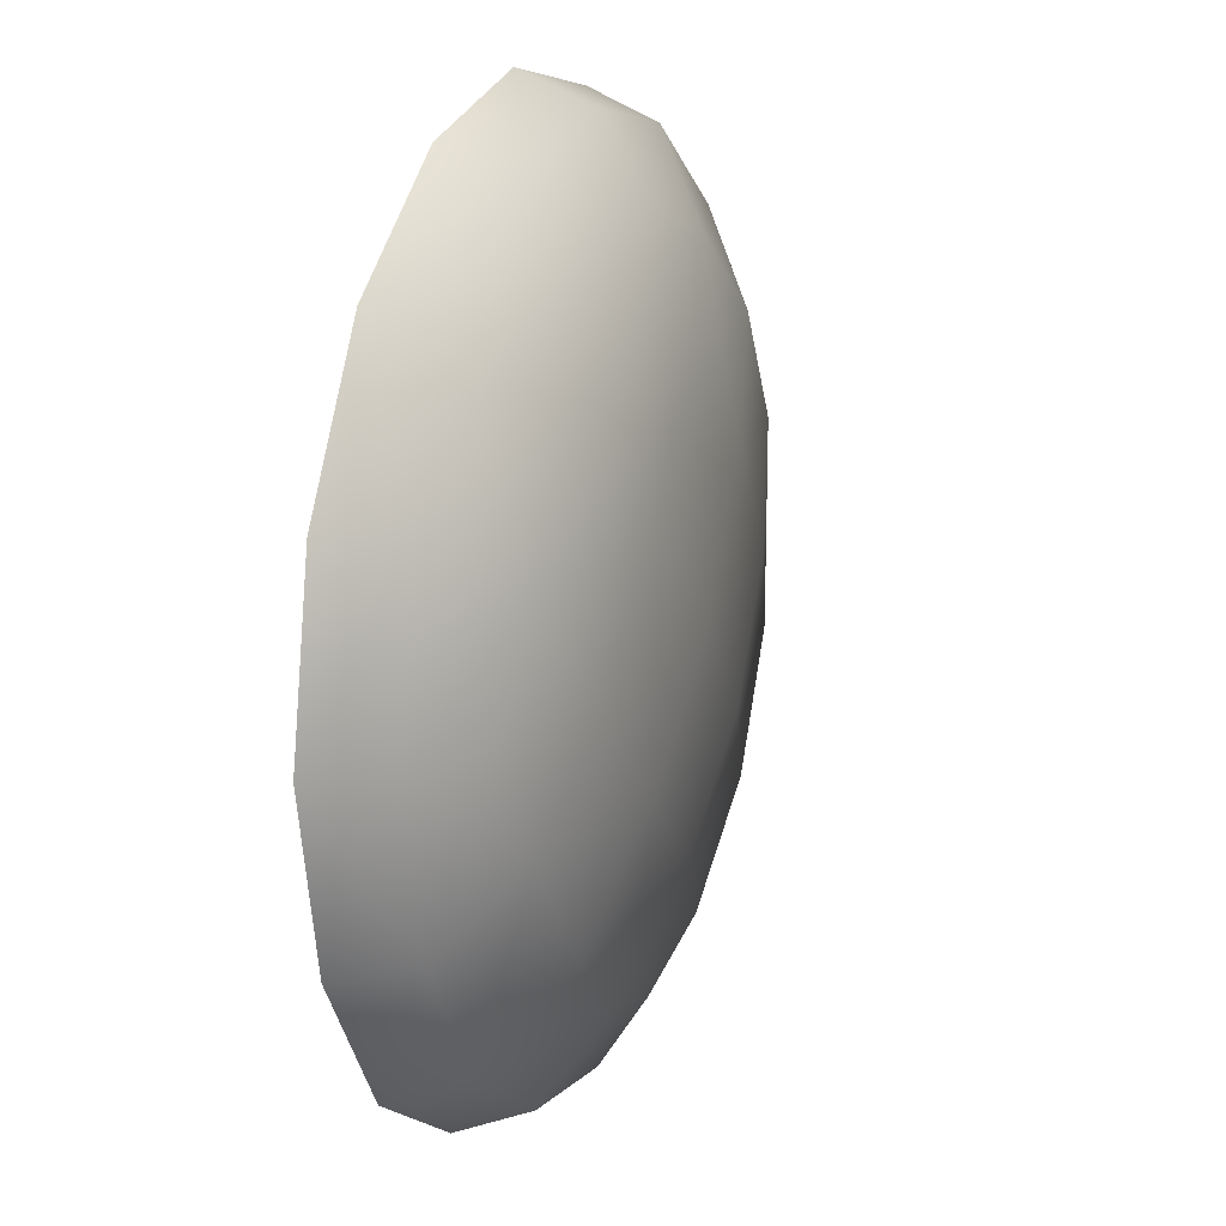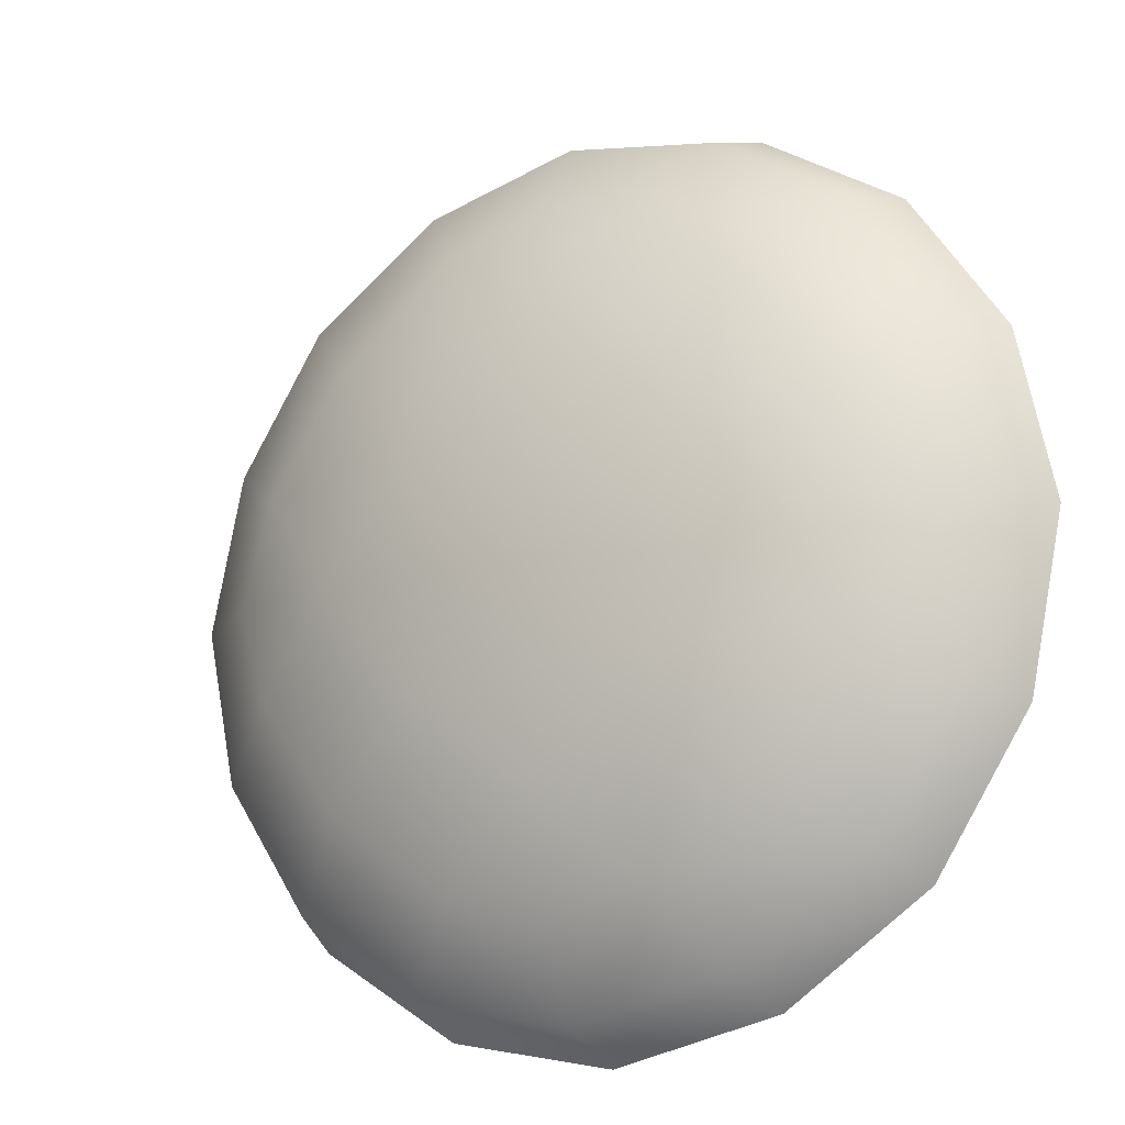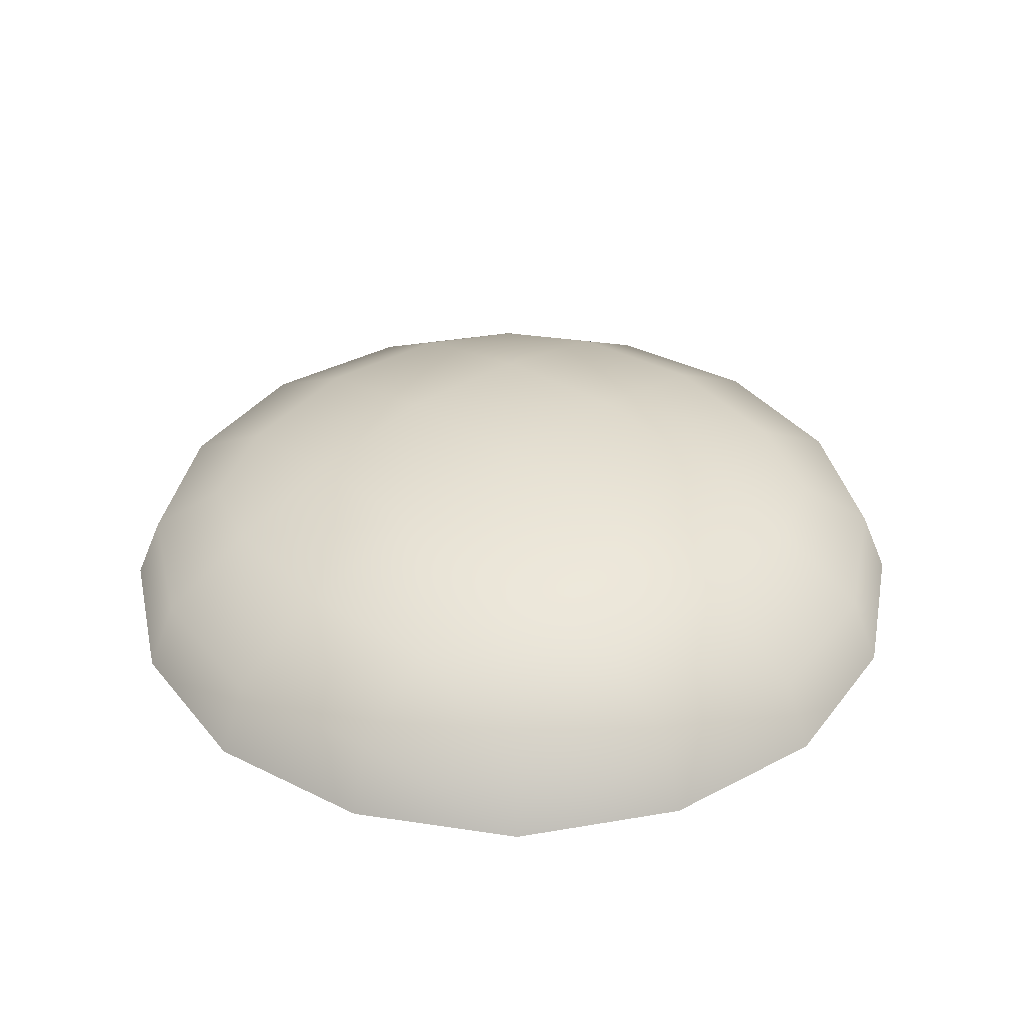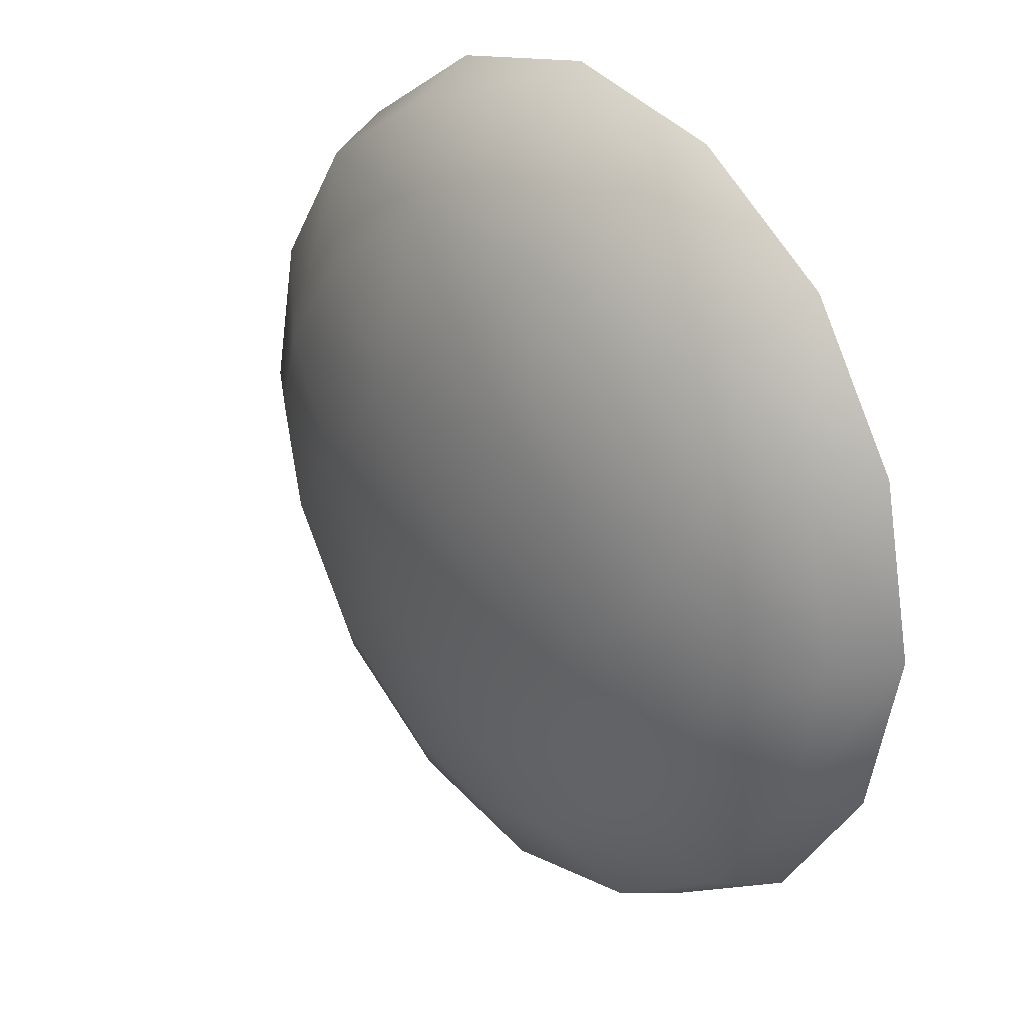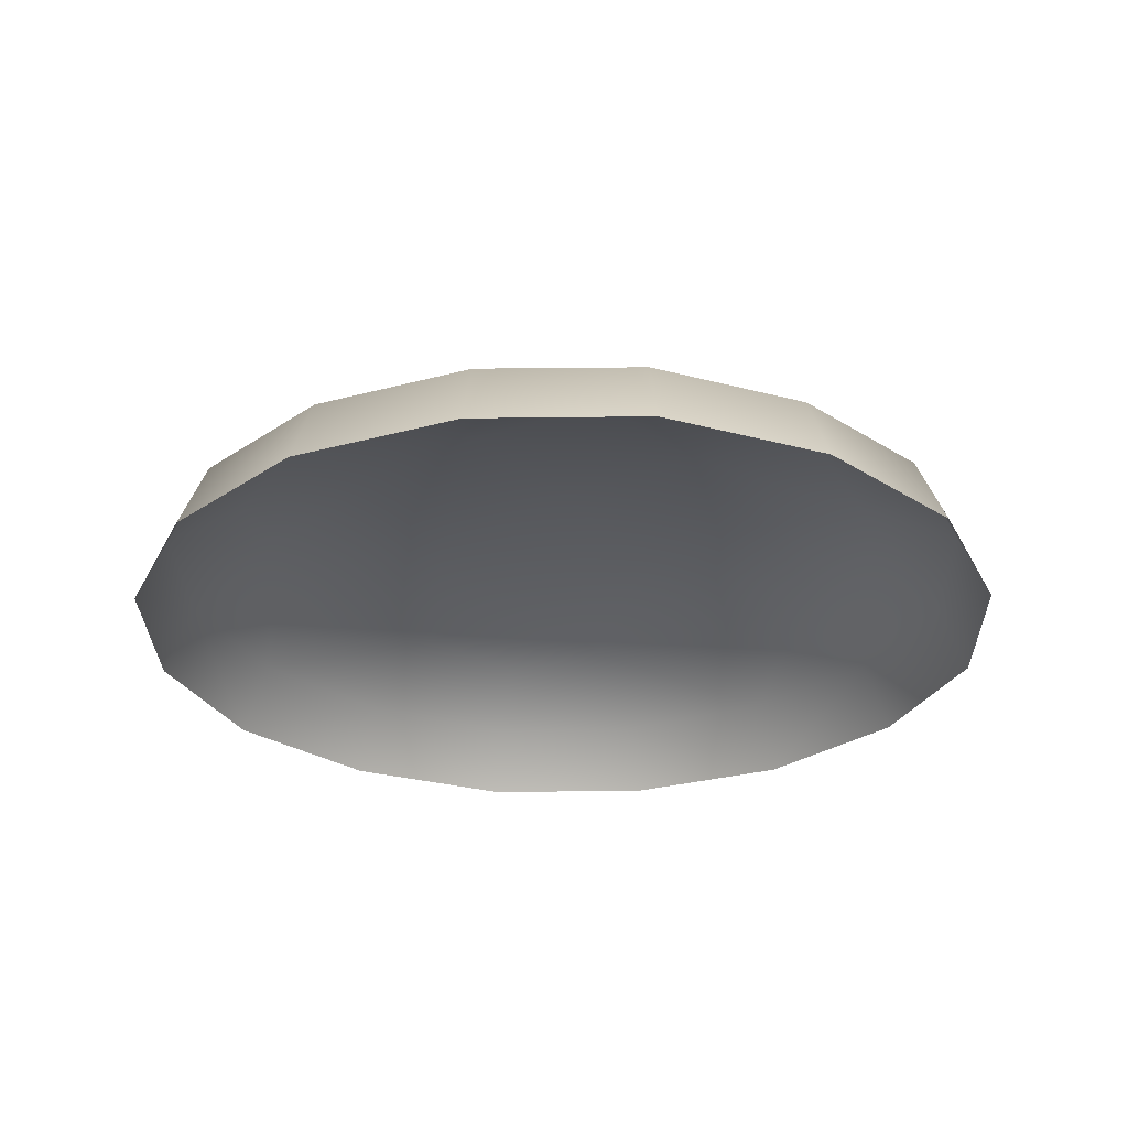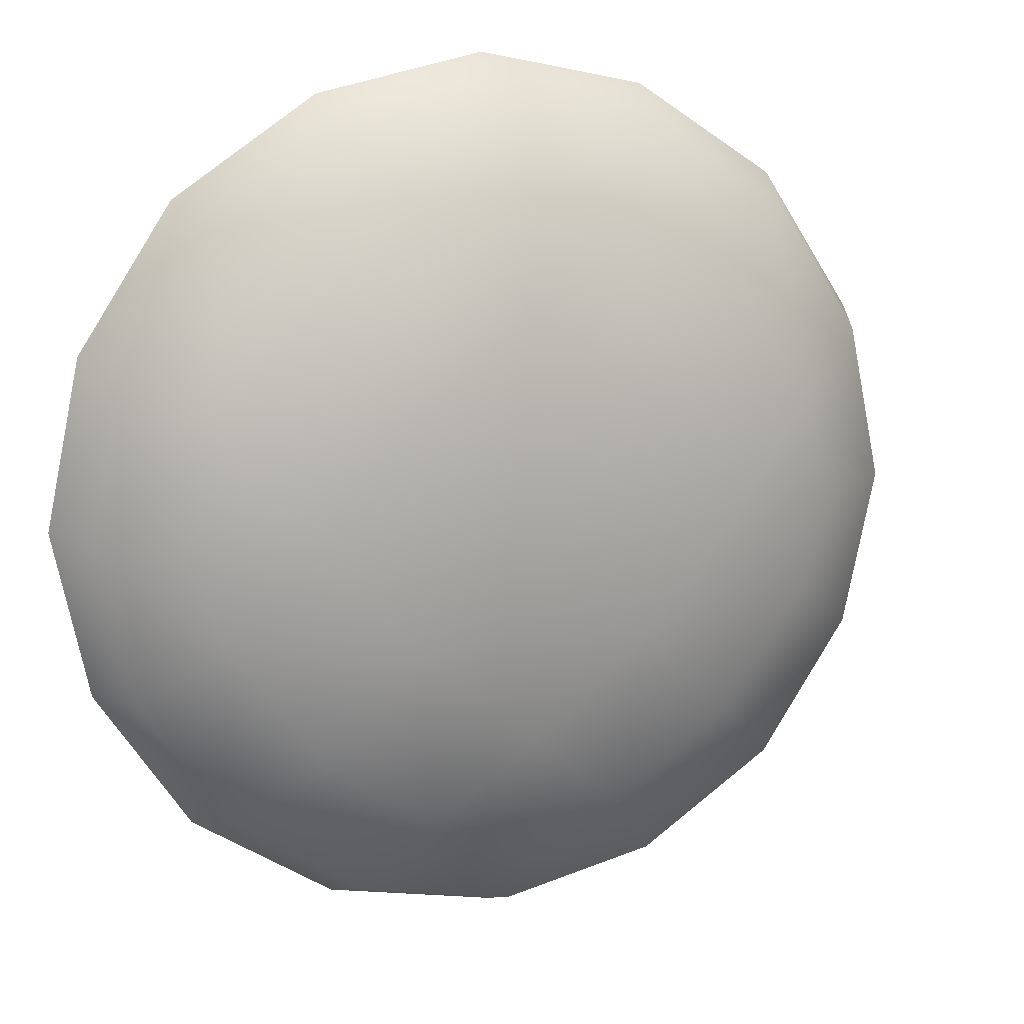
<metadata>
{"format":"obj","ext":"obj","renderer":"f3d","projection":"perspective","resolution":1024,"background":"white","views":[{"elev":17.6,"azim":-70.9,"up":"+Y"},{"elev":-17.9,"azim":32.1,"up":"+Y"},{"elev":37.0,"azim":179.3,"up":"+Z"},{"elev":28.0,"azim":50.0,"up":"+Y"},{"elev":-27.8,"azim":-100.7,"up":"+Z"},{"elev":14.4,"azim":-21.1,"up":"+Y"}]}
</metadata>
<code>
g pm0680_00_EyeB2Skin
v -0.1914 0.4404 0.03134
v -0.2119 0.4447 0.03134
v -0.2104 0.4479 0.03984
v -0.2294 0.4562 0.03134
v -0.1914 0.4438 0.03968
v -0.2034 0.4575 0.04668
v -0.2267 0.4588 0.04
v -0.1725 0.4479 0.03983
v -0.1795 0.4575 0.04666
v -0.171 0.4447 0.03134
v -0.1536 0.4562 0.03134
v -0.1915 0.4528 0.04527
v -0.1562 0.4589 0.03999
v -0.2376 0.4751 0.03984
v -0.2281 0.4821 0.04668
v -0.2409 0.4737 0.03134
v -0.2451 0.4941 0.03134
v -0.2417 0.4941 0.03968
v -0.2174 0.4681 0.04733
v -0.2055 0.4801 0.05035
v -0.1453 0.4752 0.03983
v -0.1548 0.4822 0.04666
v -0.142 0.4737 0.03134
v -0.1378 0.4941 0.03134
v -0.1411 0.4941 0.03968
v -0.2376 0.5131 0.03983
v -0.228 0.506 0.04666
v -0.2408 0.5145 0.03134
v -0.2293 0.532 0.03134
v -0.2328 0.4941 0.04527
v -0.2267 0.5293 0.03999
v -0.1655 0.4682 0.0473
v -0.1775 0.4801 0.05034
v -0.2178 0.4941 0.04938
v -0.2054 0.5081 0.05034
v -0.2104 0.5403 0.03983
v -0.2034 0.5307 0.04666
v -0.2119 0.5435 0.03134
v -0.1914 0.5478 0.03134
v -0.2173 0.52 0.0473
v -0.1914 0.5444 0.03968
v -0.1915 0.4678 0.04938
v -0.1914 0.4941 0.05146
v -0.1774 0.5081 0.05035
v -0.1725 0.5403 0.03984
v -0.1795 0.5307 0.04668
v -0.171 0.5435 0.03134
v -0.1535 0.532 0.03134
v -0.1914 0.5354 0.04527
v -0.1914 0.5204 0.04938
v -0.1562 0.5294 0.04
v -0.1651 0.4941 0.04938
v -0.1548 0.5061 0.04668
v -0.1654 0.5201 0.04733
v -0.1452 0.5131 0.03984
v -0.142 0.5146 0.03134
v -0.1501 0.4941 0.04527
g pm0680_00_EyeB2Skin_0
f 3 2 1
f 4 2 3
f 5 3 1
f 6 3 5
f 7 4 3
f 7 3 6
f 5 1 8
f 5 8 9
f 1 10 8
f 8 10 11
f 12 6 5
f 12 5 9
f 12 9 6
f 13 8 11
f 9 8 13
f 7 14 4
f 15 14 7
f 14 16 4
f 17 16 14
f 18 17 14
f 18 14 15
f 19 7 6
f 19 15 7
f 19 6 20
f 19 20 15
f 13 11 21
f 13 21 22
f 11 23 21
f 21 23 24
f 25 21 24
f 22 21 25
f 18 26 17
f 27 26 18
f 26 28 17
f 29 28 26
f 30 18 15
f 30 27 18
f 30 15 27
f 31 29 26
f 31 26 27
f 32 13 22
f 32 22 33
f 32 9 13
f 32 33 9
f 15 34 27
f 27 34 35
f 20 34 15
f 35 34 20
f 31 36 29
f 37 36 31
f 36 38 29
f 39 38 36
f 40 31 27
f 40 27 35
f 40 37 31
f 40 35 37
f 41 39 36
f 41 36 37
f 33 42 9
f 20 42 33
f 9 42 6
f 6 42 20
f 43 35 20
f 43 20 33
f 43 44 35
f 43 33 44
f 41 45 39
f 46 45 41
f 45 47 39
f 48 47 45
f 49 41 37
f 49 46 41
f 49 37 46
f 35 50 37
f 44 50 35
f 37 50 46
f 46 50 44
f 51 48 45
f 51 45 46
f 33 52 44
f 44 52 53
f 22 52 33
f 53 52 22
f 54 46 44
f 54 51 46
f 54 44 53
f 54 53 51
f 51 55 48
f 53 55 51
f 55 56 48
f 24 56 55
f 25 24 55
f 25 55 53
f 57 53 22
f 57 22 25
f 57 25 53

</code>
